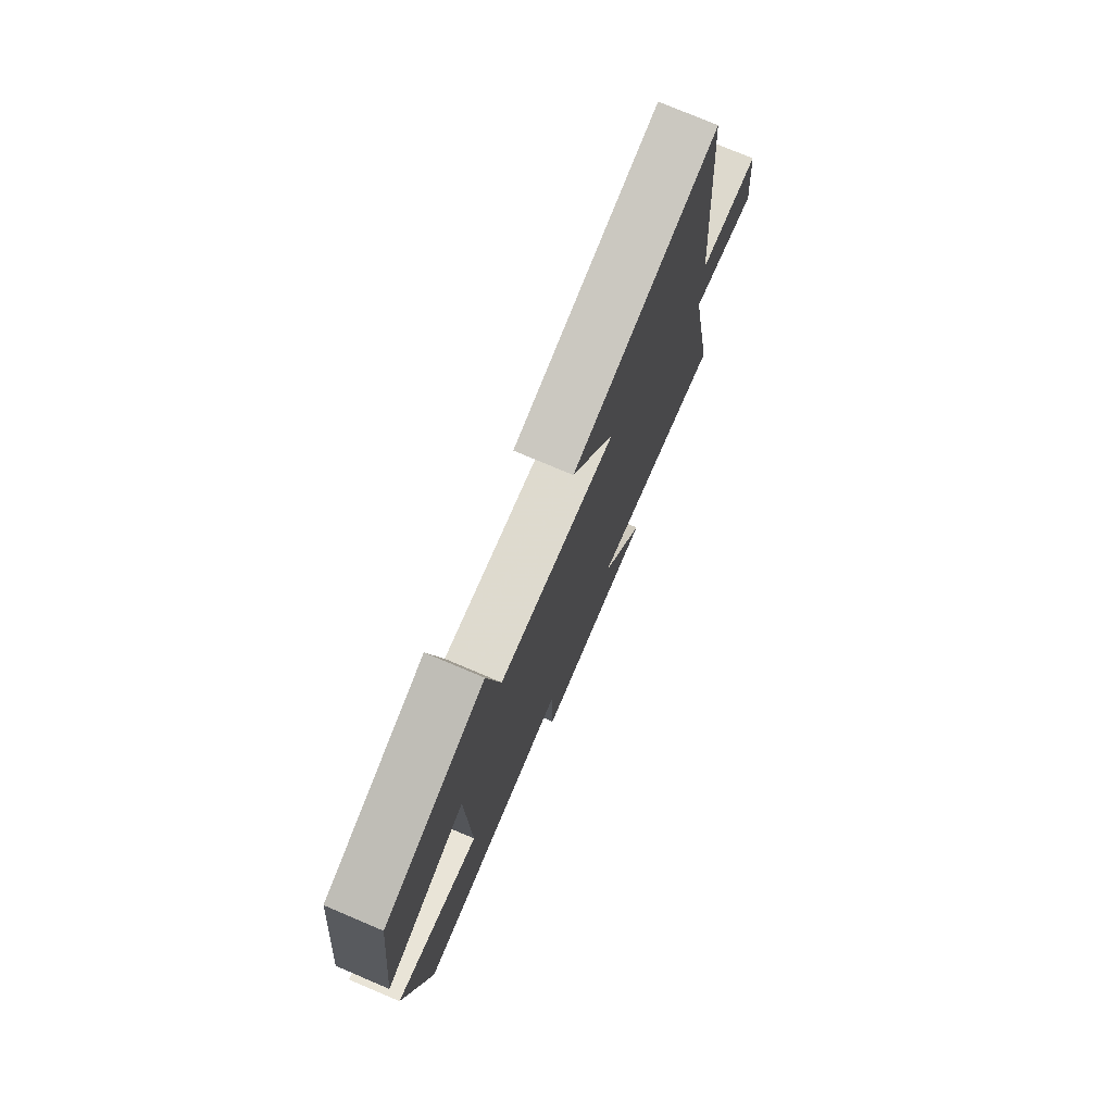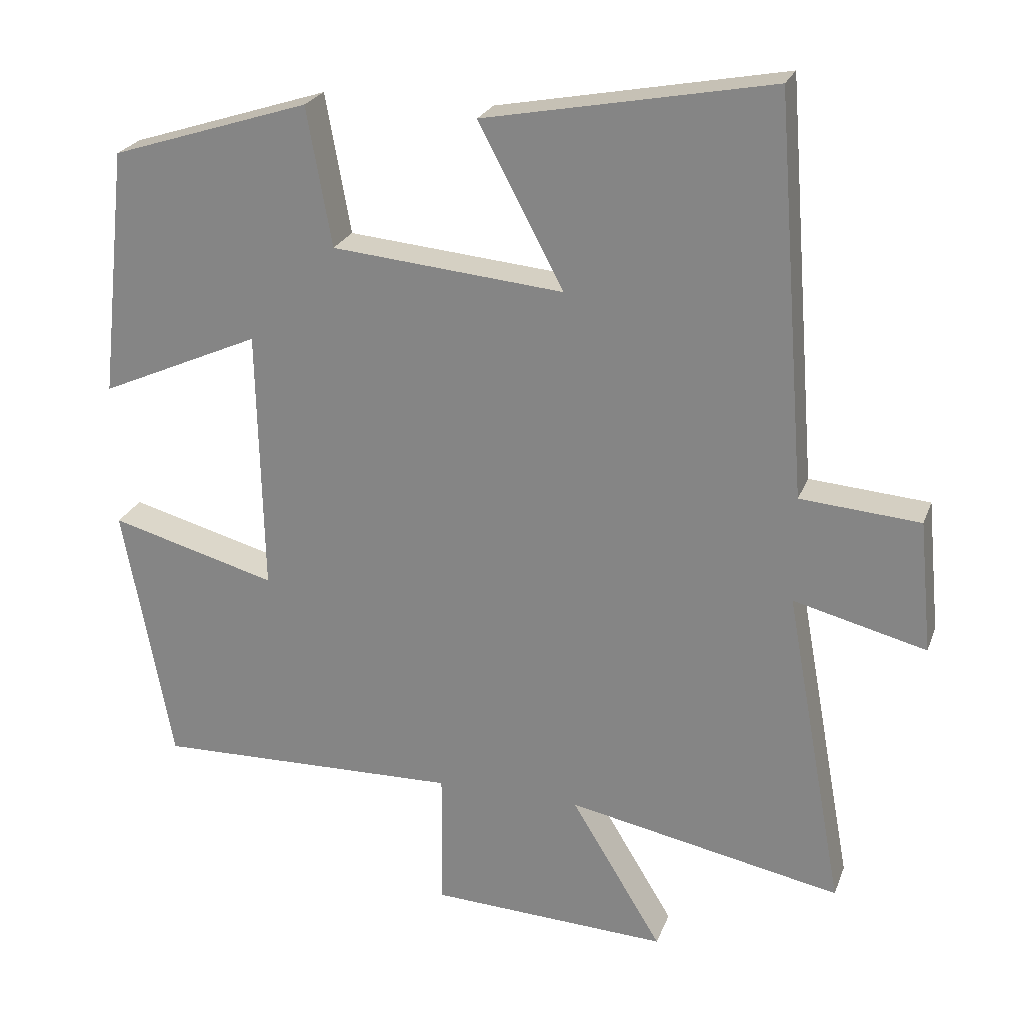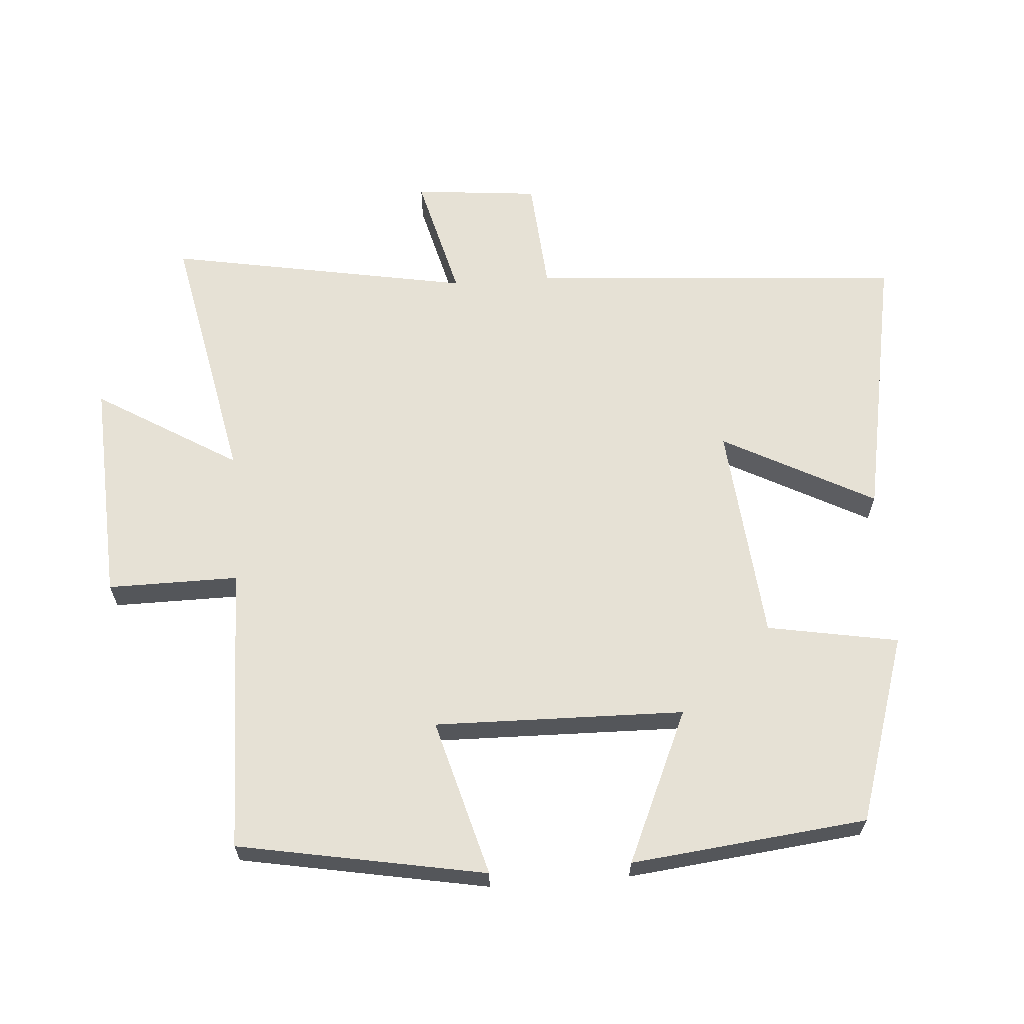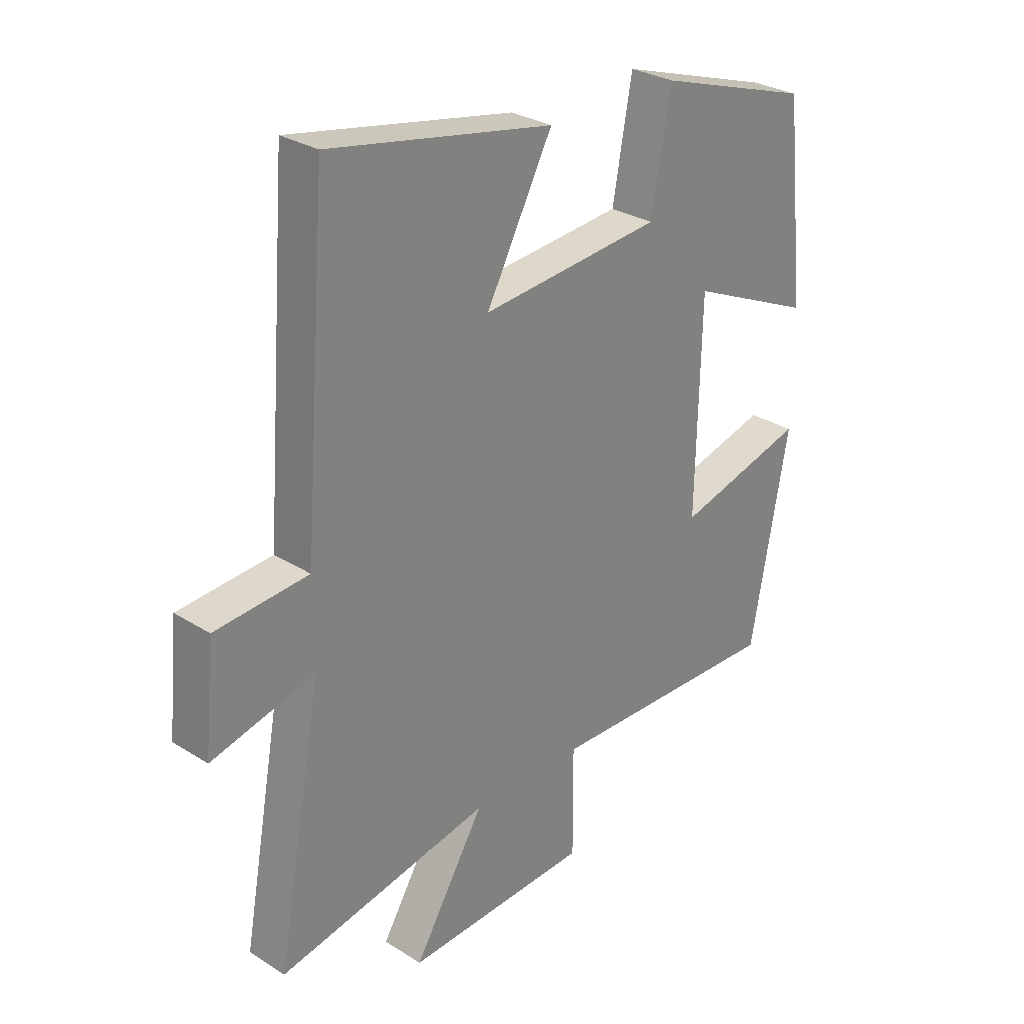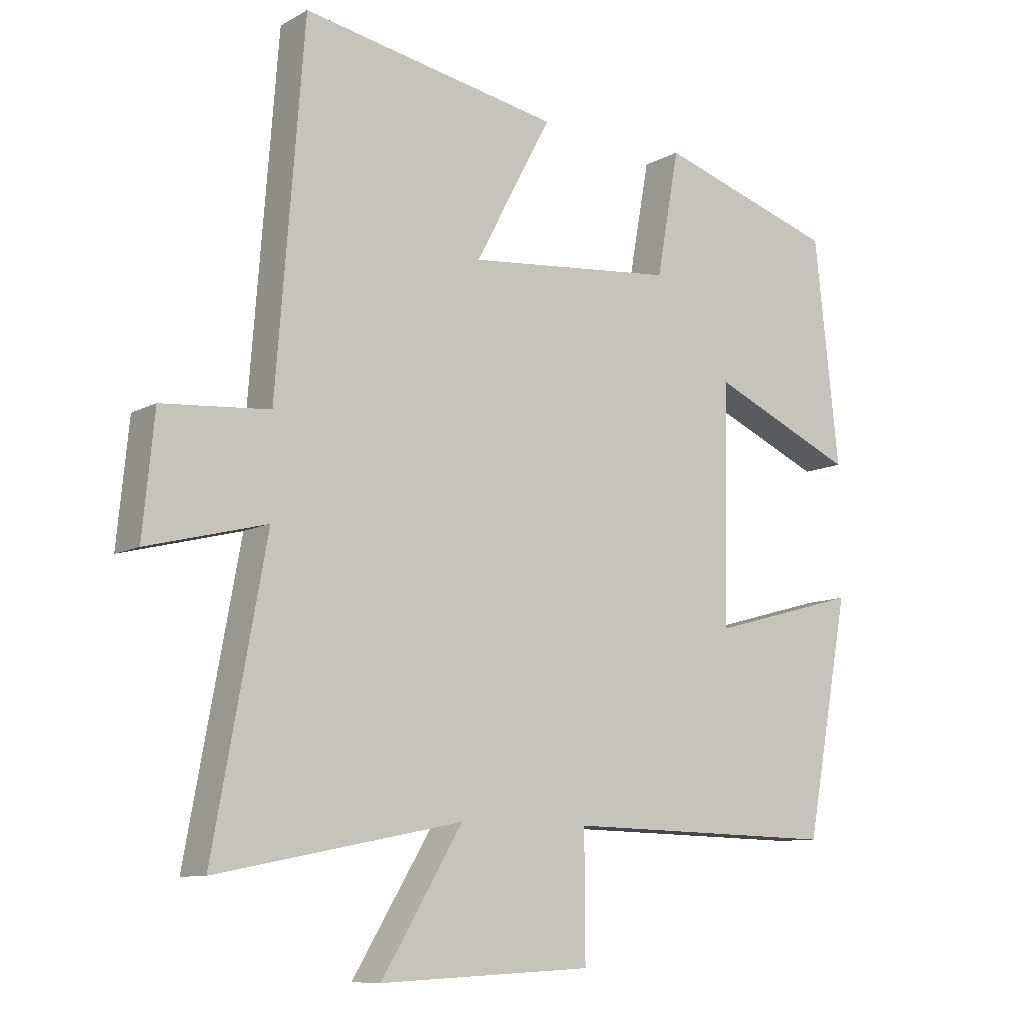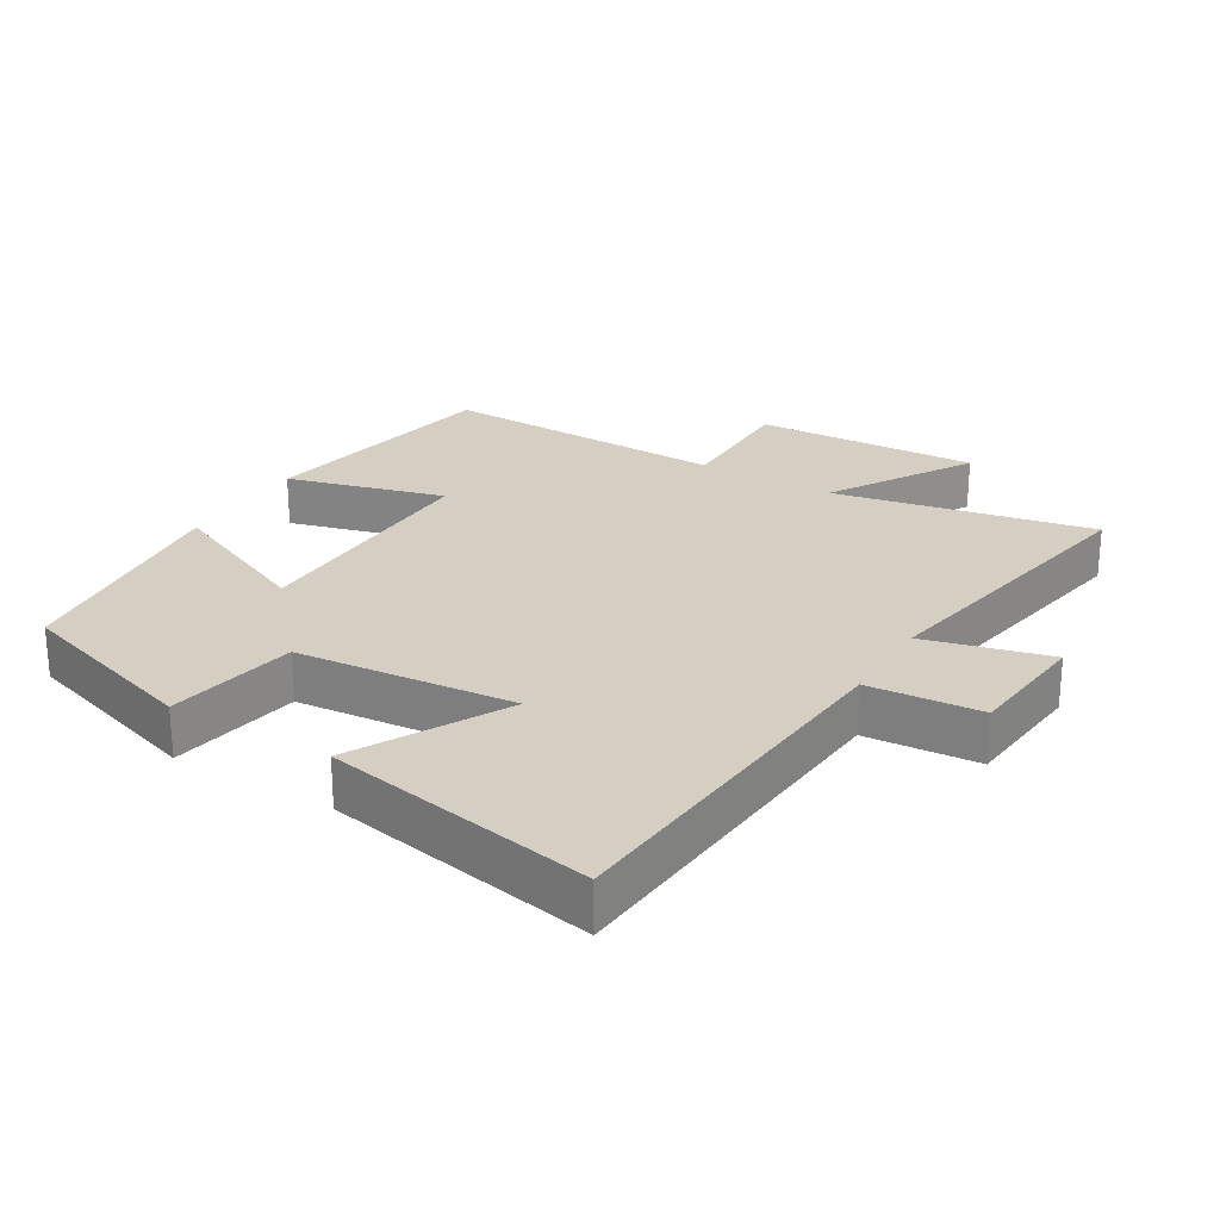
<metadata>
{"format":"obj","ext":"obj","renderer":"f3d","projection":"perspective","resolution":1024,"background":"white","views":[{"elev":76.4,"azim":-67.1,"up":"+Z"},{"elev":23.9,"azim":17.5,"up":"+Z"},{"elev":64.1,"azim":-94.3,"up":"+Y"},{"elev":29.0,"azim":133.3,"up":"+Z"},{"elev":-9.8,"azim":144.2,"up":"+Z"},{"elev":25.4,"azim":30.9,"up":"+Y"}]}
</metadata>
<code>
v -0.432 0.07 -0.51
v -0.5 0.07 -0.144
v -0.267 0.07 -0.208
v -0.275 0.07 0.162
v -0.5 0.07 0.062
v -0.462 0.07 0.411
v -0.184 0.07 0.5
v -0.149 0.07 0.306
v 0.175 0.07 0.276
v 0.056 0.07 0.5
v 0.457 0.07 0.576
v 0.5 0.07 0.022
v 0.667 0.07 0.009
v 0.685 0.07 -0.175
v 0.5 0.07 -0.128
v 0.582 0.07 -0.576
v 0.199 0.07 -0.5
v 0.326 0.07 -0.709
v -0.006 0.07 -0.693
v -0.005 0.07 -0.5
v -0.432 0 -0.51
v -0.5 0 -0.144
v -0.267 0 -0.208
v -0.275 0 0.162
v -0.5 0 0.062
v -0.462 0 0.411
v -0.184 0 0.5
v -0.149 0 0.306
v 0.175 0 0.276
v 0.056 0 0.5
v 0.457 0 0.576
v 0.5 0 0.022
v 0.667 0 0.009
v 0.685 0 -0.175
v 0.5 0 -0.128
v 0.582 0 -0.576
v 0.199 0 -0.5
v 0.326 0 -0.709
v -0.006 0 -0.693
v -0.005 0 -0.5
f 17 18 19 20
f 15 16 17
f 15 17 20
f 12 13 14 15
f 11 12 15
f 10 11 15
f 9 10 15
f 8 9 15 20
f 6 7 8
f 5 6 8
f 4 5 8
f 3 4 8 20
f 1 2 3 20
f 40 39 38 37
f 37 36 35
f 40 37 35
f 35 34 33 32
f 35 32 31
f 35 31 30
f 35 30 29
f 40 35 29 28
f 28 27 26
f 28 26 25
f 28 25 24
f 40 28 24 23
f 40 23 22 21
f 1 21 22 2
f 2 22 23 3
f 3 23 24 4
f 4 24 25 5
f 5 25 26 6
f 6 26 27 7
f 7 27 28 8
f 8 28 29 9
f 9 29 30 10
f 10 30 31 11
f 11 31 32 12
f 12 32 33 13
f 13 33 34 14
f 14 34 35 15
f 15 35 36 16
f 16 36 37 17
f 17 37 38 18
f 18 38 39 19
f 19 39 40 20
f 20 40 21 1

</code>
